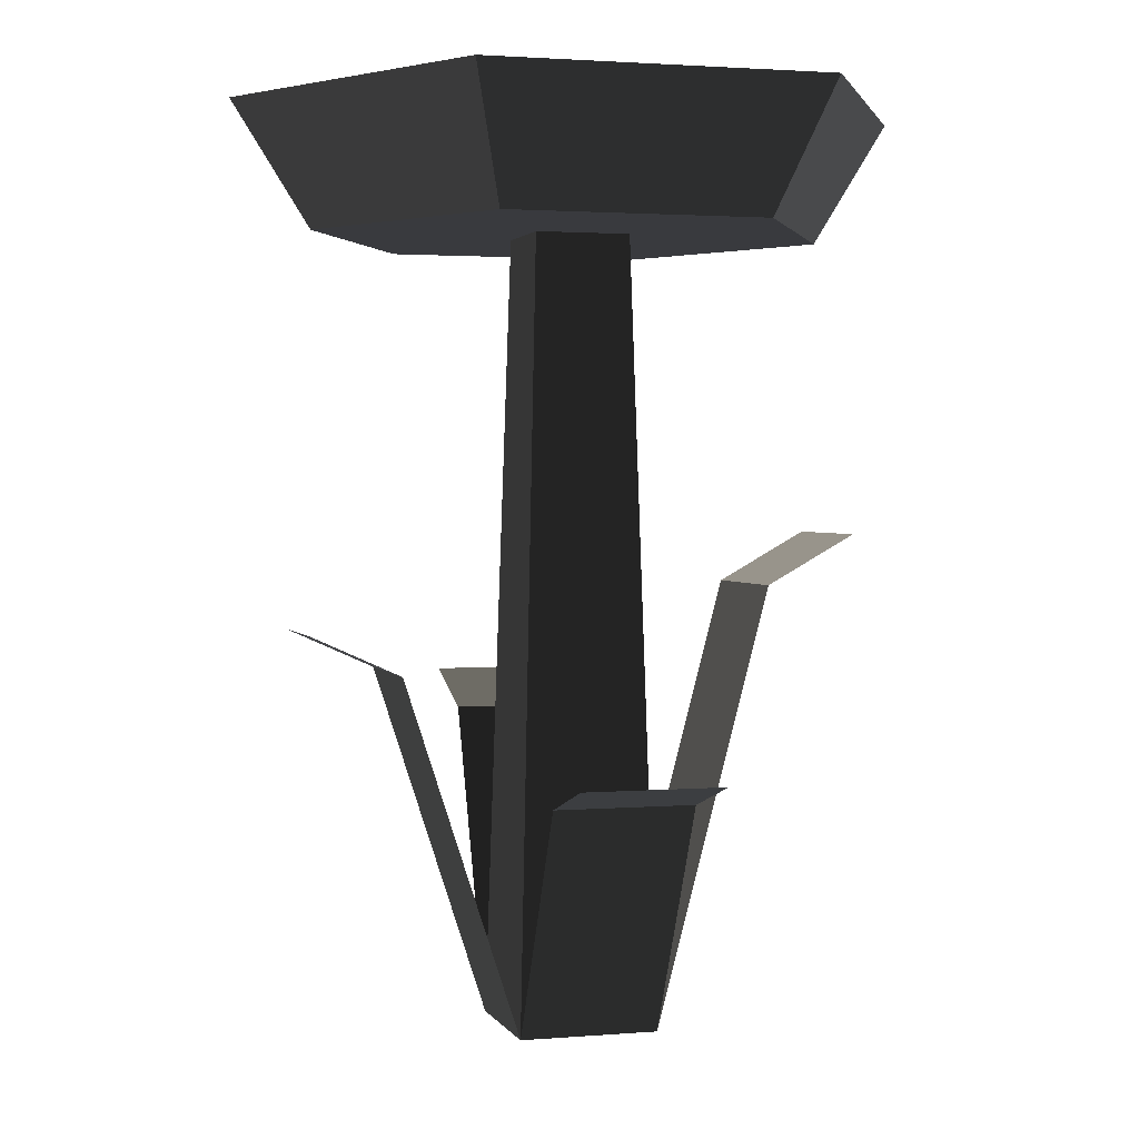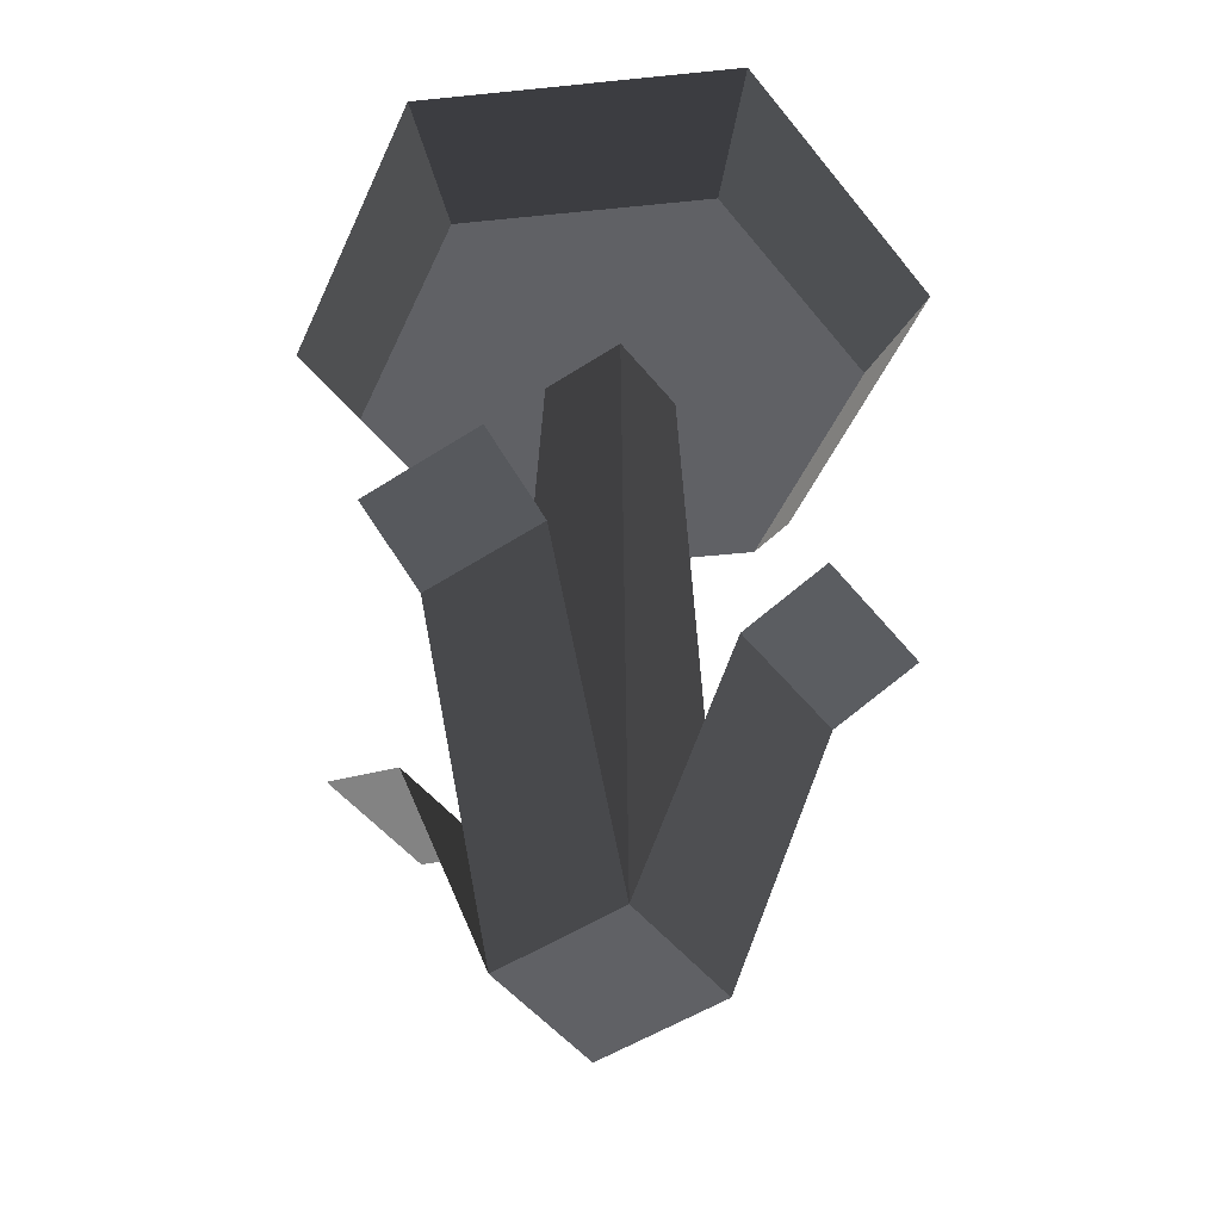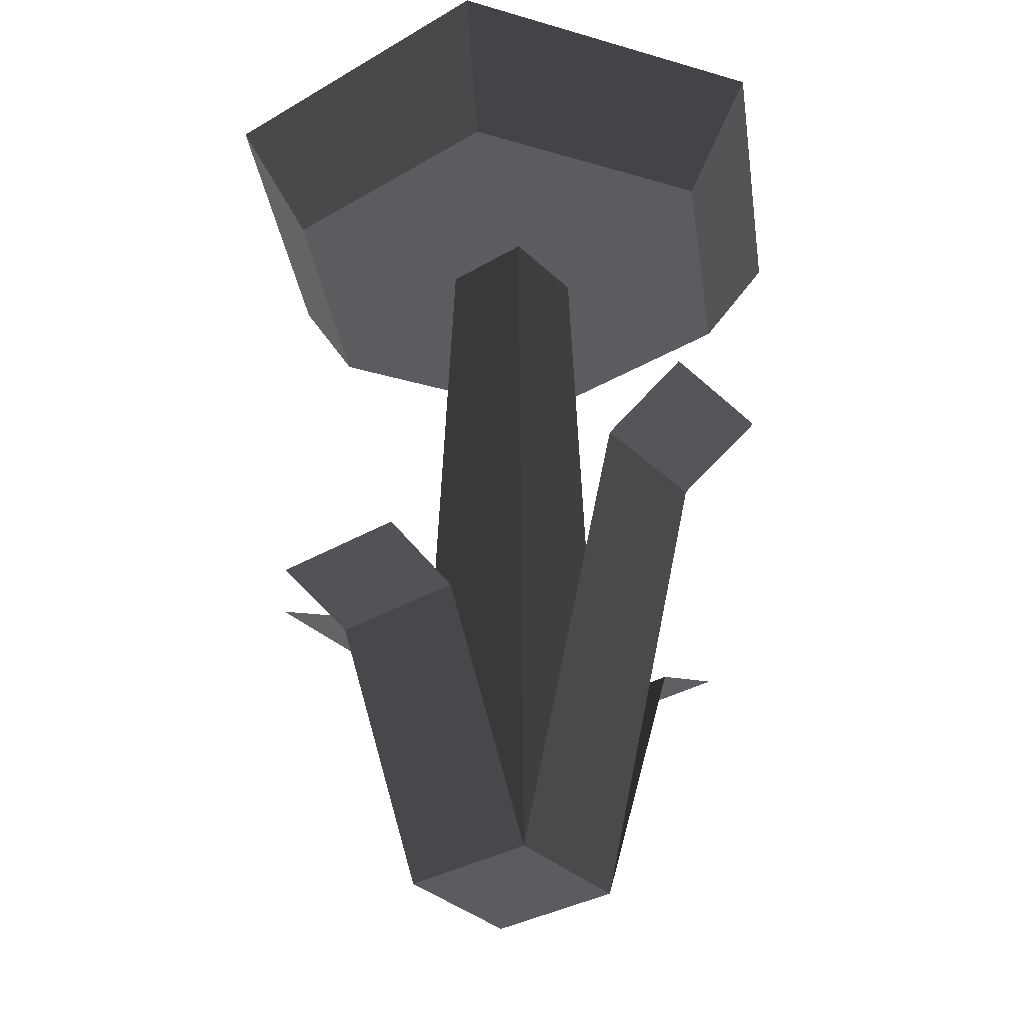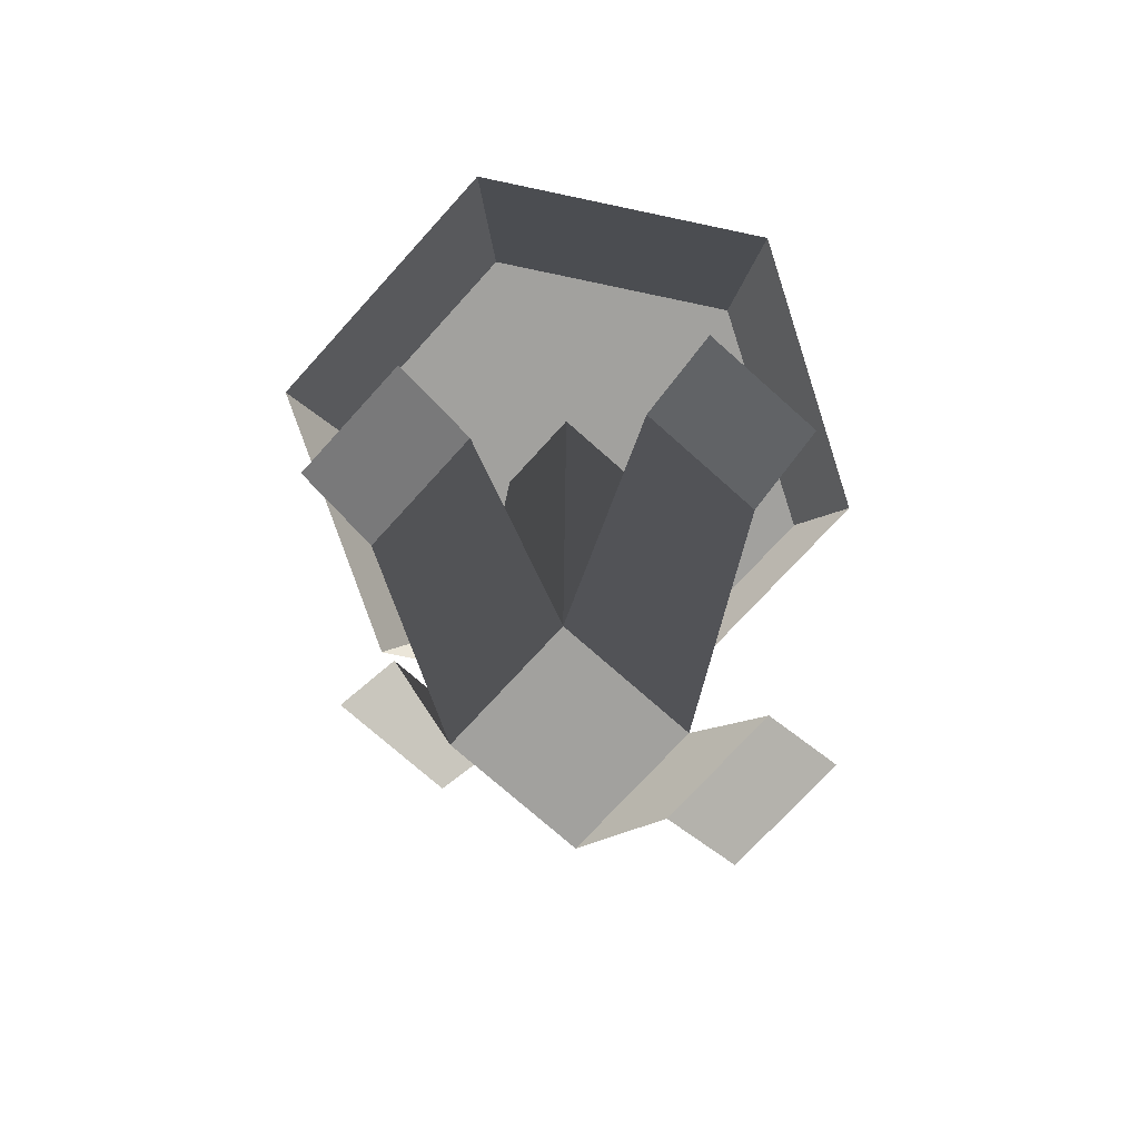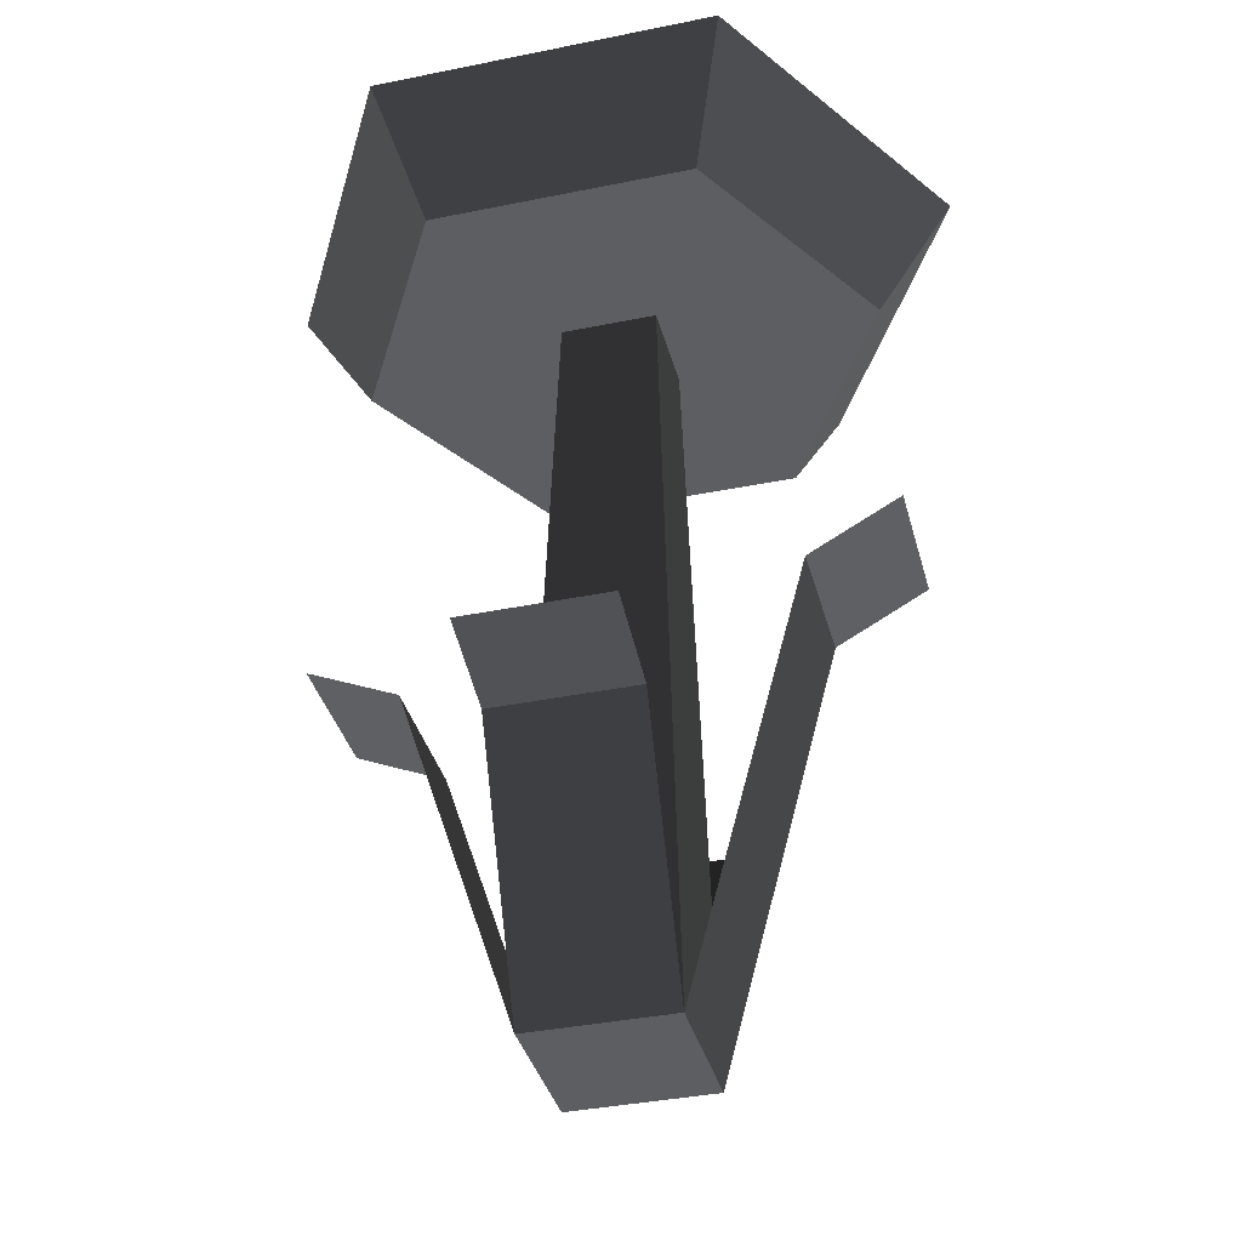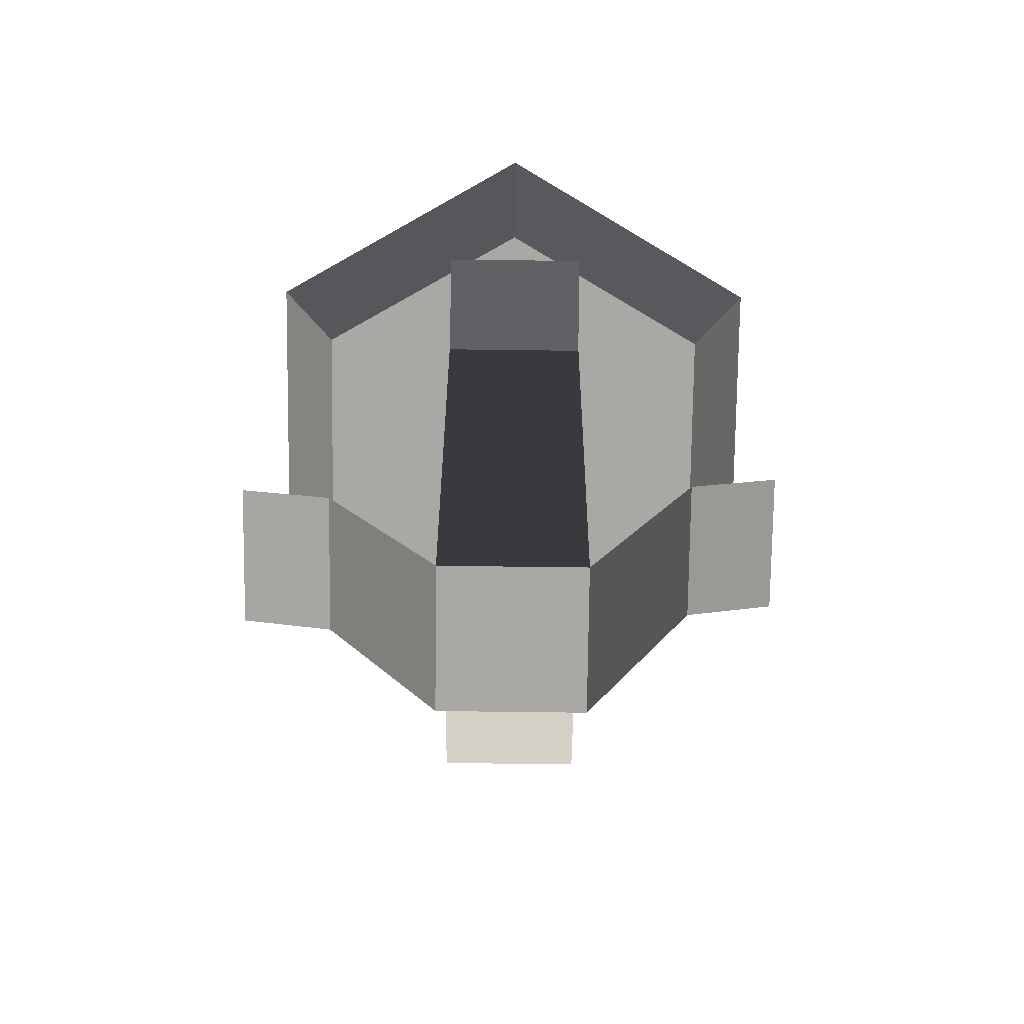
<metadata>
{"format":"obj","ext":"obj","renderer":"f3d","projection":"perspective","resolution":1024,"background":"white","views":[{"elev":2.0,"azim":163.8,"up":"+Y"},{"elev":-48.4,"azim":126.5,"up":"+Y"},{"elev":-34.3,"azim":-141.6,"up":"+Y"},{"elev":-72.1,"azim":48.0,"up":"+Y"},{"elev":-37.5,"azim":-165.4,"up":"+Y"},{"elev":-75.1,"azim":-90.7,"up":"+Y"}]}
</metadata>
<code>
v -0.1559 0 0.1559
v -0.1559 0 -0.1559
v 0.1559 0 -0.1559
v 0.1559 0 -0.1559
v 0.1559 0 0.1559
v -0.1559 0 0.1559
v -0.1559 0 0.1559
v 0.1559 0 0.1559
v 0.1067 1.755 0.1067
v 0.1067 1.755 0.1067
v -0.1067 1.755 0.1067
v -0.1559 0 0.1559
v 0.1067 1.755 0.1067
v 0.1559 0 0.1559
v 0.1559 0 -0.1559
v 0.1559 0 -0.1559
v 0.1067 1.755 -0.1067
v 0.1067 1.755 0.1067
v 0.1559 0 -0.1559
v -0.1559 0 -0.1559
v -0.1067 1.755 -0.1067
v -0.1067 1.755 -0.1067
v 0.1067 1.755 -0.1067
v 0.1559 0 -0.1559
v -0.1559 0 -0.1559
v -0.1559 0 0.1559
v -0.1067 1.755 0.1067
v -0.1067 1.755 0.1067
v -0.1067 1.755 -0.1067
v -0.1559 0 -0.1559
v -0.6169 1.094 0.1559
v -0.6169 1.094 -0.1559
v -0.415 0.9819 -0.1559
v -0.415 0.9819 -0.1559
v -0.415 0.9819 0.1559
v -0.6169 1.094 0.1559
v -0.6169 1.094 0.1559
v -0.415 0.9819 -0.1559
v -0.6169 1.094 -0.1559
v -0.415 0.9819 -0.1559
v -0.6169 1.094 0.1559
v -0.415 0.9819 0.1559
v -0.1559 0 0.1559
v -0.415 0.9819 0.1559
v -0.415 0.9819 -0.1559
v -0.415 0.9819 -0.1559
v -0.1559 0 -0.1559
v -0.1559 0 0.1559
v -0.1559 0 0.1559
v -0.415 0.9819 -0.1559
v -0.415 0.9819 0.1559
v -0.415 0.9819 -0.1559
v -0.1559 0 0.1559
v -0.1559 0 -0.1559
v 0.415 0.7954 0.1559
v 0.415 0.7954 -0.1559
v 0.6169 0.8865 -0.1559
v 0.6169 0.8865 -0.1559
v 0.6169 0.8865 0.1559
v 0.415 0.7954 0.1559
v 0.415 0.7954 0.1559
v 0.6169 0.8865 -0.1559
v 0.415 0.7954 -0.1559
v 0.6169 0.8865 -0.1559
v 0.415 0.7954 0.1559
v 0.6169 0.8865 0.1559
v 0.415 0.7954 0.1559
v 0.1559 0 0.1559
v 0.1559 0 -0.1559
v 0.1559 0 -0.1559
v 0.415 0.7954 -0.1559
v 0.415 0.7954 0.1559
v 0.415 0.7954 0.1559
v 0.1559 0 -0.1559
v 0.1559 0 0.1559
v 0.1559 0 -0.1559
v 0.415 0.7954 0.1559
v 0.415 0.7954 -0.1559
v -0.1559 0.7535 0.6169
v -0.1559 0.6761 0.415
v 0.1559 0.6761 0.415
v 0.1559 0.6761 0.415
v 0.1559 0.7535 0.6169
v -0.1559 0.7535 0.6169
v -0.1559 0.7535 0.6169
v 0.1559 0.6761 0.415
v -0.1559 0.6761 0.415
v 0.1559 0.6761 0.415
v -0.1559 0.7535 0.6169
v 0.1559 0.7535 0.6169
v -0.1559 0 0.1559
v 0.1559 0 0.1559
v 0.1559 0.6761 0.415
v 0.1559 0.6761 0.415
v -0.1559 0.6761 0.415
v -0.1559 0 0.1559
v -0.1559 0 0.1559
v 0.1559 0.6761 0.415
v 0.1559 0 0.1559
v 0.1559 0.6761 0.415
v -0.1559 0 0.1559
v -0.1559 0.6761 0.415
v 0.1559 0 -0.1559
v -0.1559 0 -0.1559
v -0.1559 0.5341 -0.415
v -0.1559 0.5341 -0.415
v 0.1559 0.5341 -0.415
v 0.1559 0 -0.1559
v 0.1559 0 -0.1559
v -0.1559 0.5341 -0.415
v -0.1559 0 -0.1559
v -0.1559 0.5341 -0.415
v 0.1559 0 -0.1559
v 0.1559 0.5341 -0.415
v -0.1559 0.5341 -0.415
v -0.1559 0.5953 -0.6169
v 0.1559 0.5953 -0.6169
v 0.1559 0.5953 -0.6169
v 0.1559 0.5341 -0.415
v -0.1559 0.5341 -0.415
v -0.1559 0.5341 -0.415
v 0.1559 0.5953 -0.6169
v -0.1559 0.5953 -0.6169
v 0.1559 0.5953 -0.6169
v -0.1559 0.5341 -0.415
v 0.1559 0.5341 -0.415
v -0.3783 2.032 -0.6552
v -0.7566 2.032 0
v -0.5087 1.909 0
v -0.5087 1.909 0
v -0.2544 1.909 -0.4406
v -0.3783 2.032 -0.6552
v 0.7566 2.032 0
v 0.3783 2.032 0.6552
v 0.291 1.755 0.504
v 0.291 1.755 0.504
v 0.582 1.755 0
v 0.7566 2.032 0
v -0.2544 1.909 -0.4406
v -0.5087 1.909 0
v -0.2544 1.909 0.4406
v -0.2544 1.909 0.4406
v 0.2544 1.909 0.4406
v -0.2544 1.909 -0.4406
v 0.2544 1.909 0.4406
v 0.2544 1.909 -0.4406
v -0.2544 1.909 -0.4406
v 0.2544 1.909 0.4406
v 0.5087 1.909 0
v 0.2544 1.909 -0.4406
v -0.2544 1.909 0.4406
v -0.3783 2.032 0.6552
v 0.3783 2.032 0.6552
v 0.3783 2.032 0.6552
v 0.2544 1.909 0.4406
v -0.2544 1.909 0.4406
v -0.291 1.755 0.504
v -0.582 1.755 0
v -0.291 1.755 -0.504
v -0.291 1.755 -0.504
v -0.1067 1.755 -0.1067
v -0.291 1.755 0.504
v -0.291 1.755 -0.504
v 0.291 1.755 -0.504
v -0.1067 1.755 -0.1067
v 0.291 1.755 -0.504
v 0.1067 1.755 -0.1067
v -0.1067 1.755 -0.1067
v 0.291 1.755 -0.504
v 0.1067 1.755 0.1067
v 0.1067 1.755 -0.1067
v -0.291 1.755 0.504
v -0.1067 1.755 -0.1067
v -0.1067 1.755 0.1067
v -0.1067 1.755 0.1067
v 0.291 1.755 0.504
v -0.291 1.755 0.504
v -0.1067 1.755 0.1067
v 0.1067 1.755 0.1067
v 0.291 1.755 0.504
v 0.1067 1.755 0.1067
v 0.291 1.755 -0.504
v 0.291 1.755 0.504
v 0.291 1.755 -0.504
v 0.582 1.755 0
v 0.291 1.755 0.504
v -0.291 1.755 0.504
v 0.291 1.755 0.504
v 0.3783 2.032 0.6552
v 0.3783 2.032 0.6552
v -0.3783 2.032 0.6552
v -0.291 1.755 0.504
v -0.5087 1.909 0
v -0.7566 2.032 0
v -0.3783 2.032 0.6552
v -0.3783 2.032 0.6552
v -0.2544 1.909 0.4406
v -0.5087 1.909 0
v 0.3783 2.032 -0.6552
v -0.3783 2.032 -0.6552
v -0.2544 1.909 -0.4406
v -0.2544 1.909 -0.4406
v 0.2544 1.909 -0.4406
v 0.3783 2.032 -0.6552
v -0.582 1.755 0
v -0.7566 2.032 0
v -0.3783 2.032 -0.6552
v -0.3783 2.032 -0.6552
v -0.291 1.755 -0.504
v -0.582 1.755 0
v 0.3783 2.032 -0.6552
v 0.7566 2.032 0
v 0.582 1.755 0
v 0.582 1.755 0
v 0.291 1.755 -0.504
v 0.3783 2.032 -0.6552
v 0.3783 2.032 -0.6552
v 0.2544 1.909 -0.4406
v 0.5087 1.909 0
v 0.5087 1.909 0
v 0.7566 2.032 0
v 0.3783 2.032 -0.6552
v 0.291 1.755 -0.504
v -0.291 1.755 -0.504
v -0.3783 2.032 -0.6552
v -0.3783 2.032 -0.6552
v 0.3783 2.032 -0.6552
v 0.291 1.755 -0.504
v 0.5087 1.909 0
v 0.2544 1.909 0.4406
v 0.3783 2.032 0.6552
v 0.3783 2.032 0.6552
v 0.7566 2.032 0
v 0.5087 1.909 0
v -0.291 1.755 0.504
v -0.3783 2.032 0.6552
v -0.7566 2.032 0
v -0.7566 2.032 0
v -0.582 1.755 0
v -0.291 1.755 0.504
g mesh_0
f 1 2 3
f 4 5 6
f 7 8 9
f 10 11 12
f 13 14 15
f 16 17 18
f 19 20 21
f 22 23 24
f 25 26 27
f 28 29 30
f 31 32 33
f 34 35 36
f 37 38 39
f 40 41 42
f 43 44 45
f 46 47 48
f 49 50 51
f 52 53 54
f 55 56 57
f 58 59 60
f 61 62 63
f 64 65 66
f 67 68 69
f 70 71 72
f 73 74 75
f 76 77 78
f 79 80 81
f 82 83 84
f 85 86 87
f 88 89 90
f 91 92 93
f 94 95 96
f 97 98 99
f 100 101 102
f 103 104 105
f 106 107 108
f 109 110 111
f 112 113 114
f 115 116 117
f 118 119 120
f 121 122 123
f 124 125 126
g mesh_1
f 127 128 129
f 130 131 132
f 133 134 135
f 136 137 138
f 139 140 141
f 142 143 144
f 145 146 147
f 148 149 150
f 151 152 153
f 154 155 156
f 157 158 159
f 160 161 162
f 163 164 165
f 166 167 168
f 169 170 171
f 172 173 174
f 175 176 177
f 178 179 180
f 181 182 183
f 184 185 186
f 187 188 189
f 190 191 192
f 193 194 195
f 196 197 198
f 199 200 201
f 202 203 204
f 205 206 207
f 208 209 210
f 211 212 213
f 214 215 216
f 217 218 219
f 220 221 222
f 223 224 225
f 226 227 228
f 229 230 231
f 232 233 234
f 235 236 237
f 238 239 240

</code>
